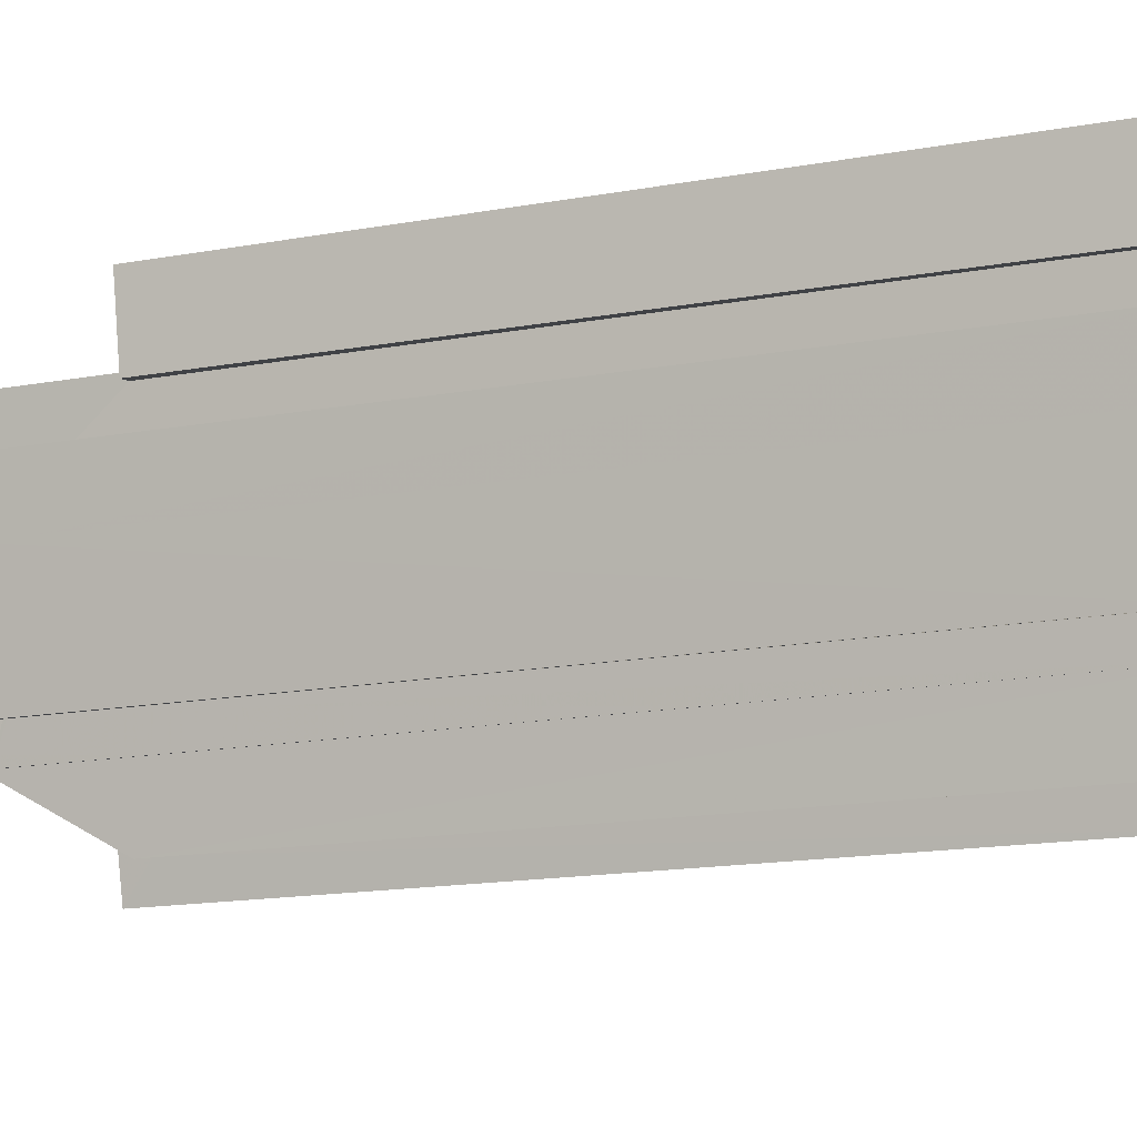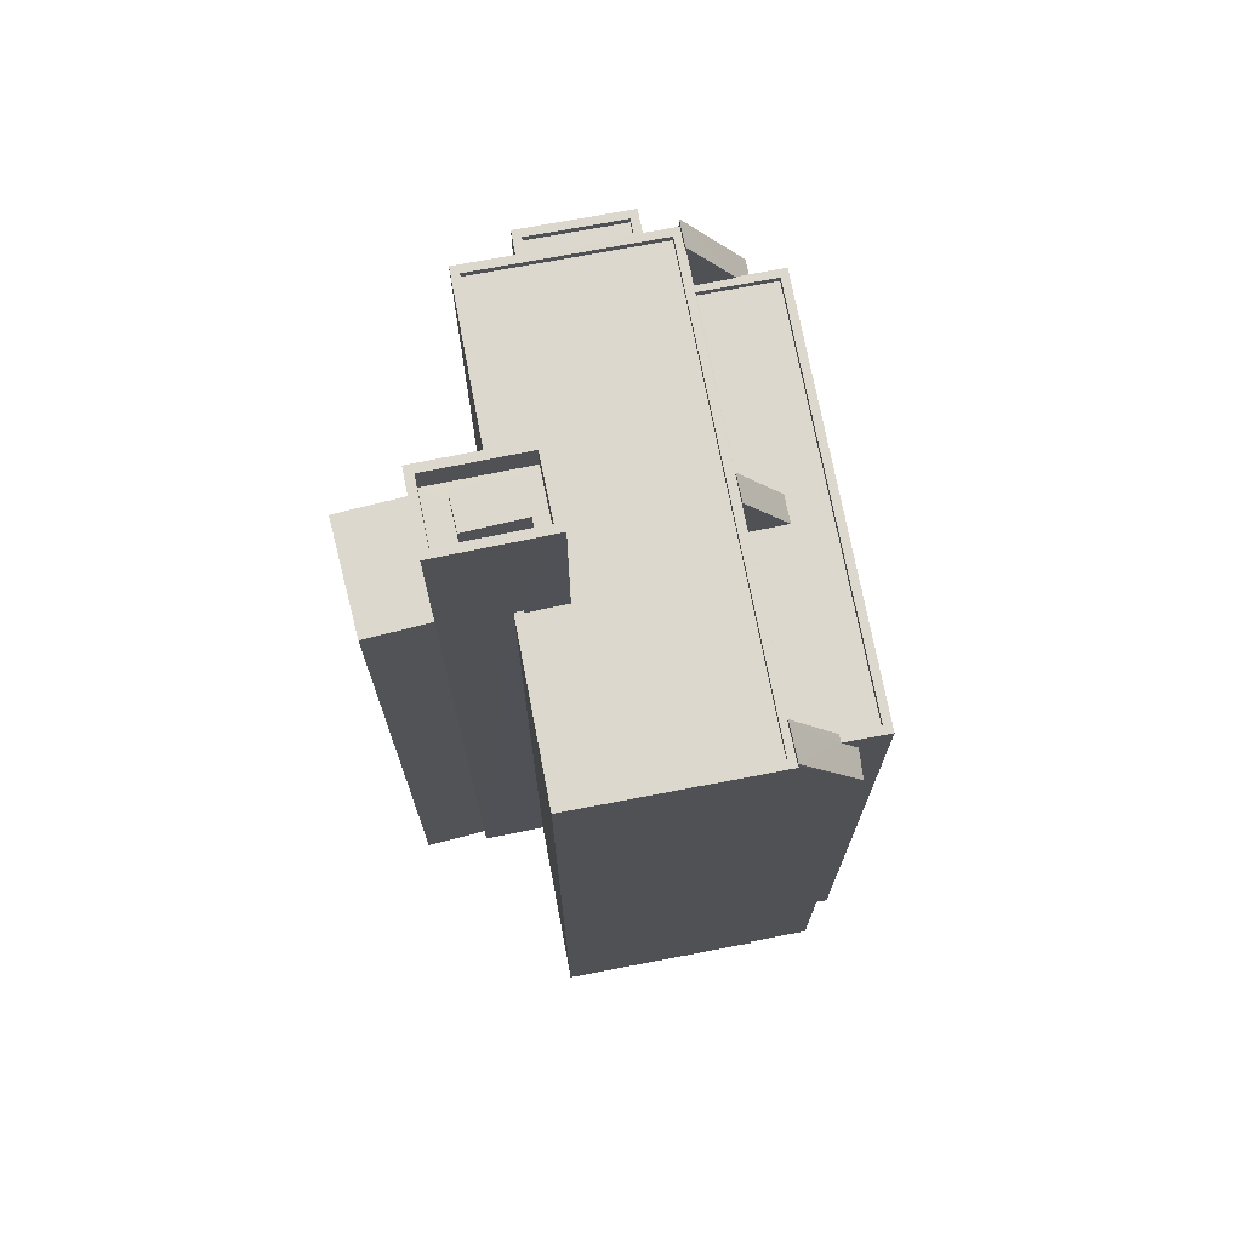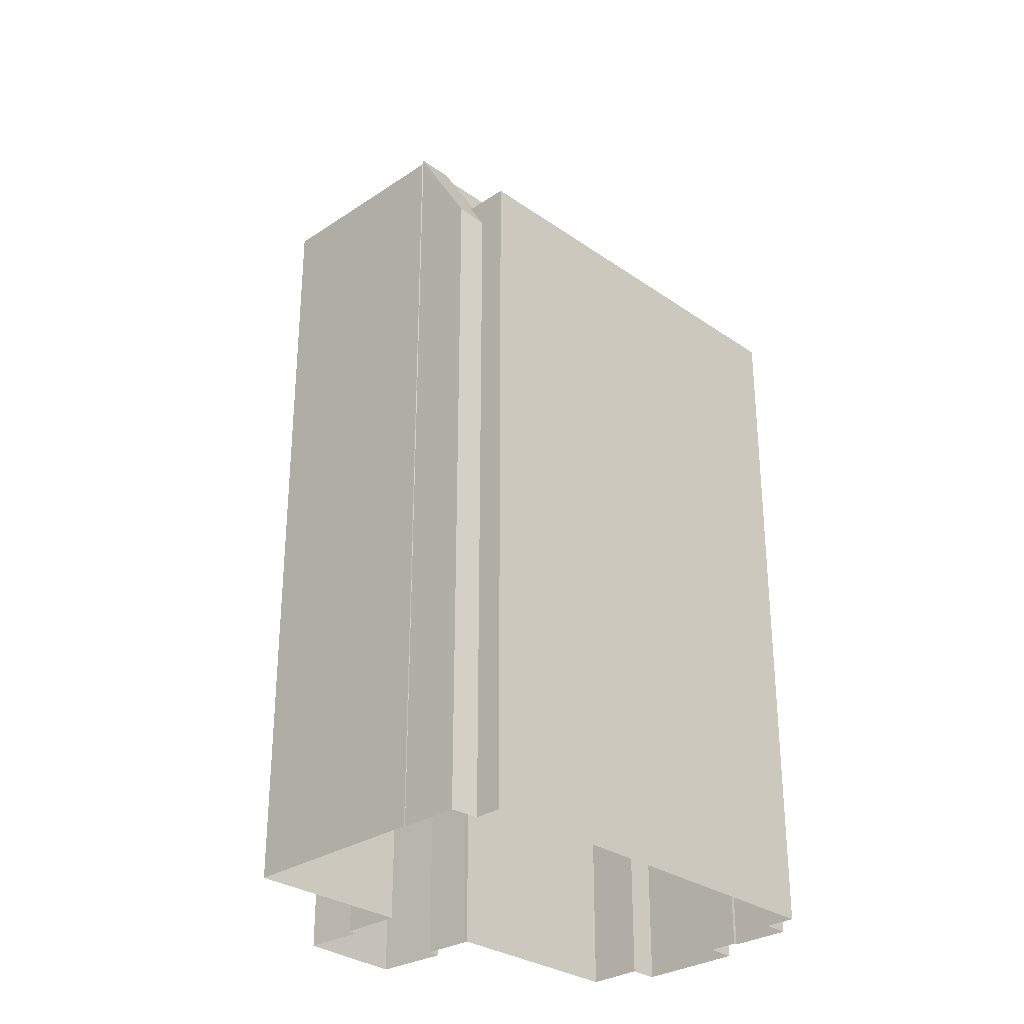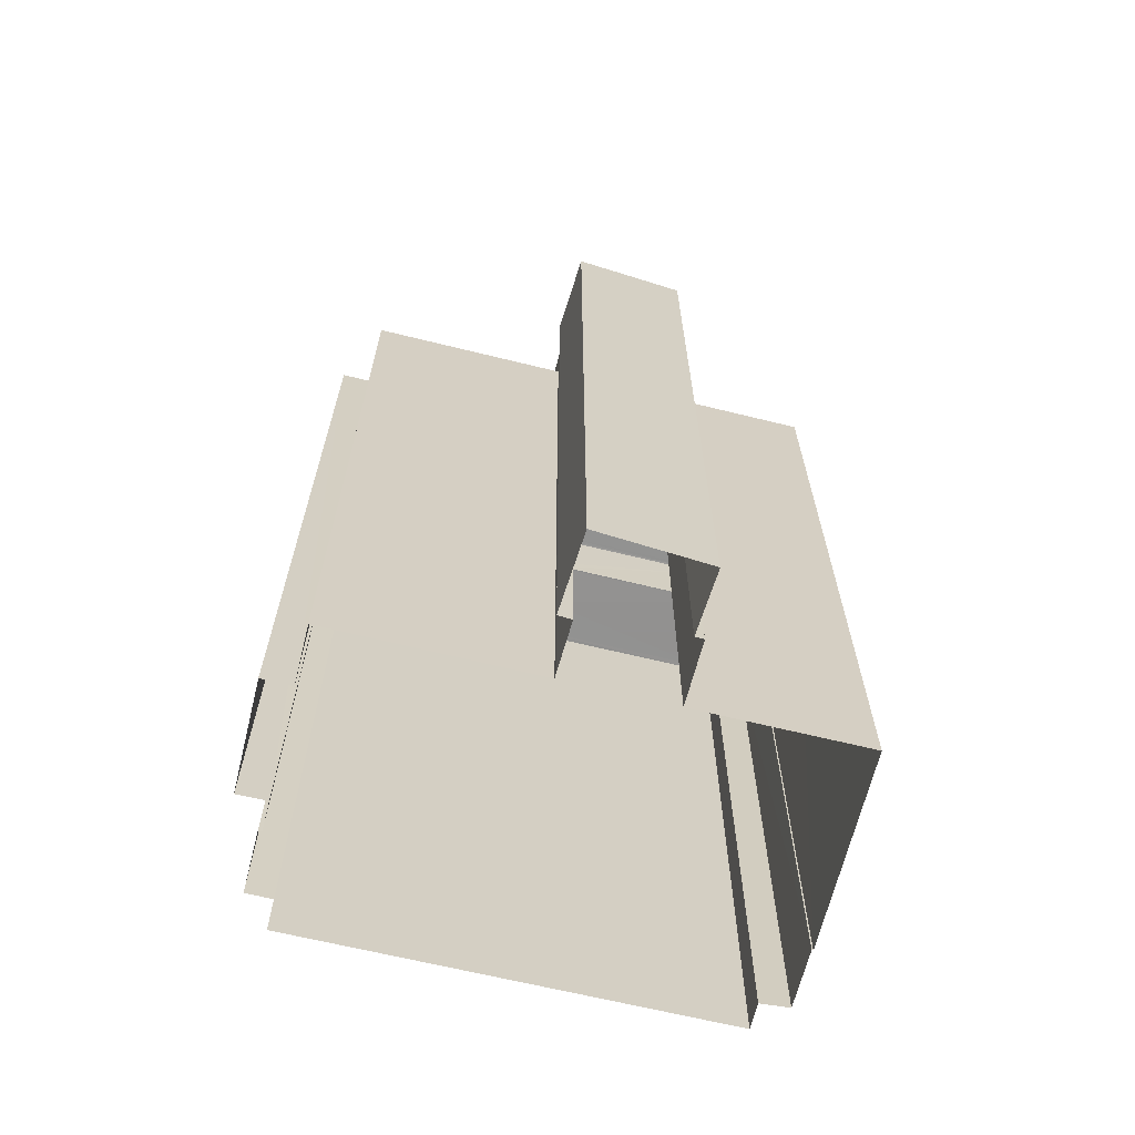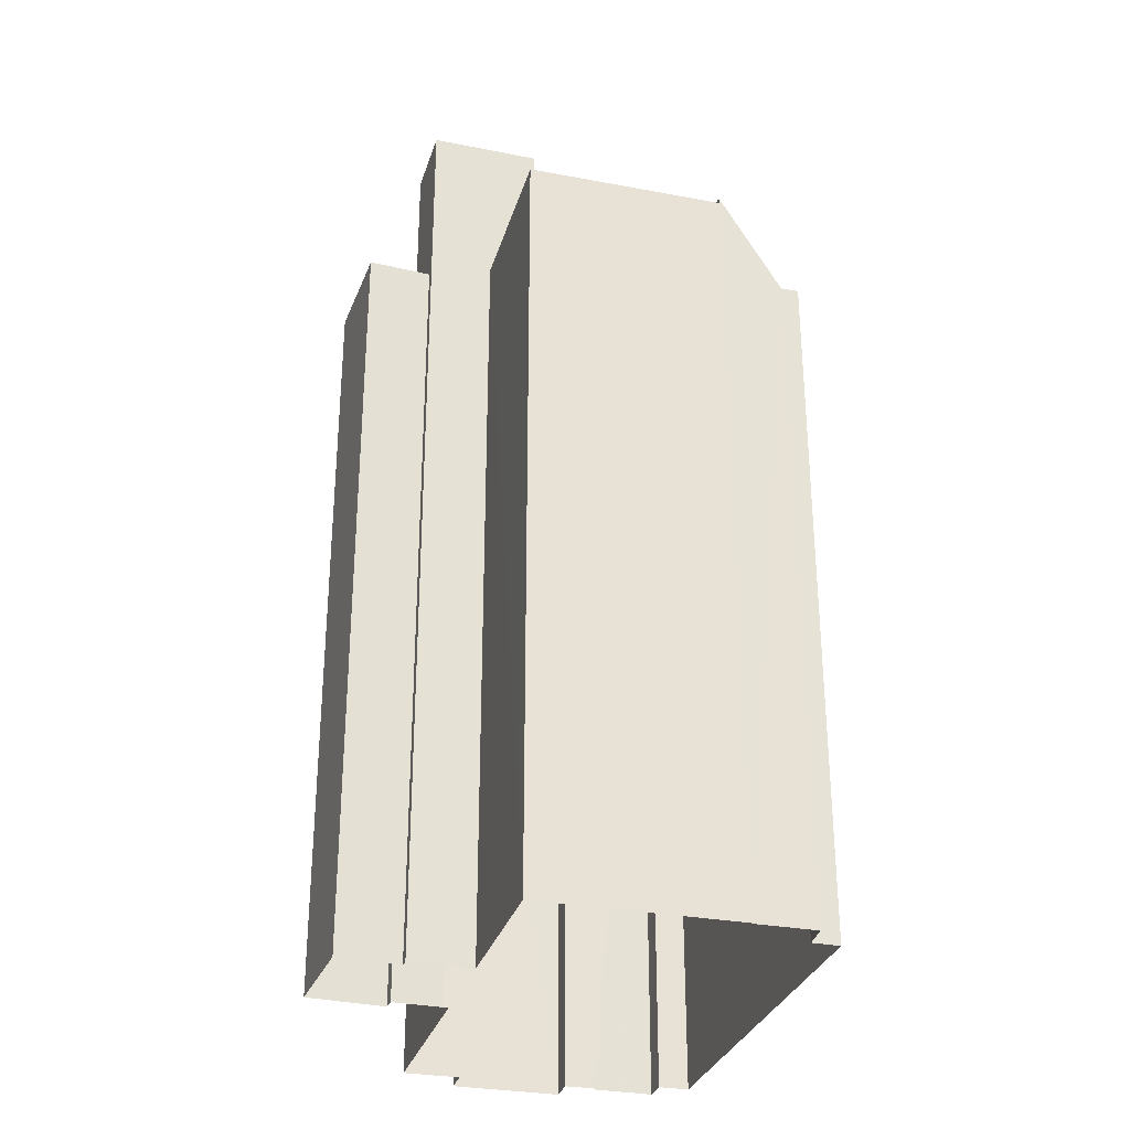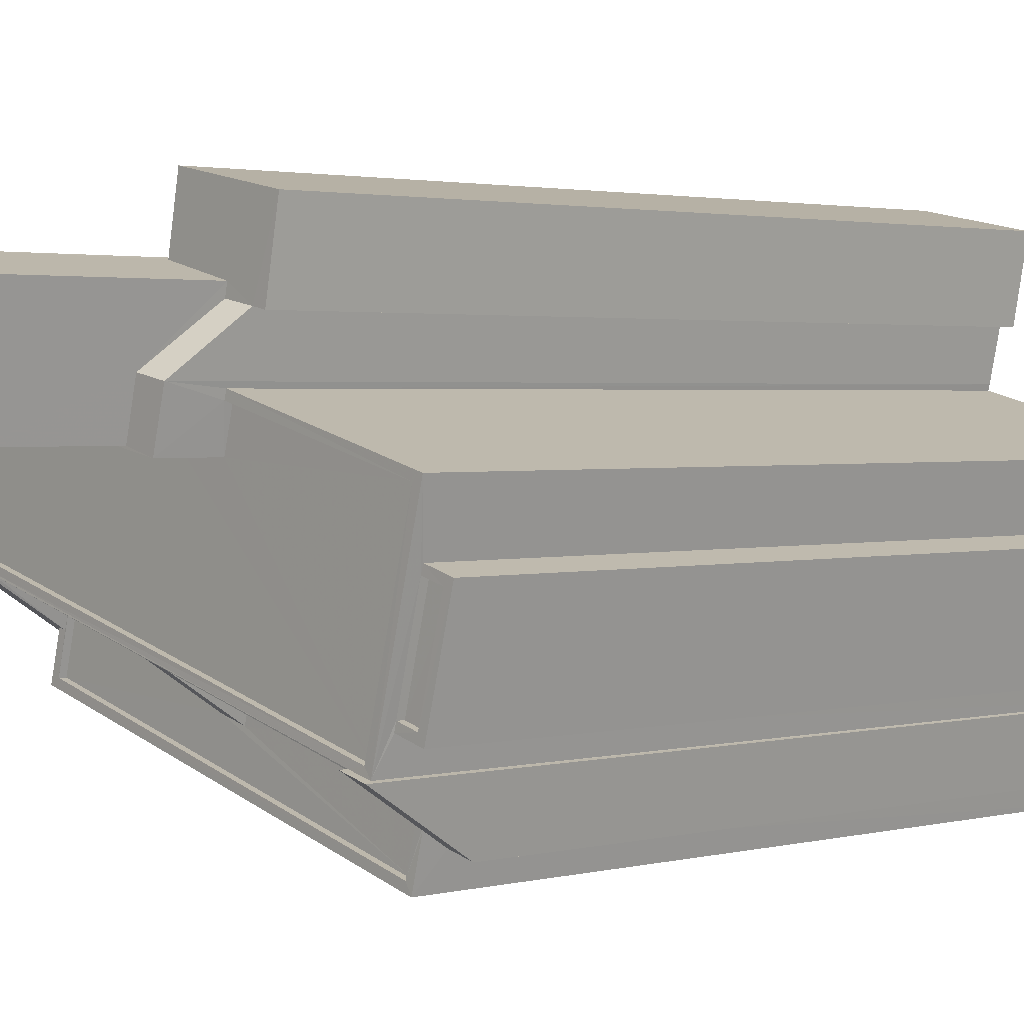
<metadata>
{"format":"obj","ext":"obj","renderer":"f3d","projection":"perspective","resolution":1024,"background":"white","views":[{"elev":-15.7,"azim":111.1,"up":"+Y"},{"elev":72.3,"azim":-115.4,"up":"+Z"},{"elev":-29.8,"azim":-60.3,"up":"+Z"},{"elev":-66.3,"azim":151.5,"up":"+Z"},{"elev":-30.2,"azim":-119.9,"up":"+Z"},{"elev":2.1,"azim":48.0,"up":"+Y"}]}
</metadata>
<code>
v -8.931e+04 -9.963e+04 5.519
v -8.931e+04 -9.964e+04 5.519
v -8.931e+04 -9.964e+04 5.519
v -8.931e+04 -9.963e+04 5.519
v -8.931e+04 -9.963e+04 5.519
v -8.932e+04 -9.963e+04 5.519
v -8.931e+04 -9.964e+04 5.519
v -8.931e+04 -9.964e+04 5.519
v -8.931e+04 -9.964e+04 5.519
v -8.932e+04 -9.963e+04 5.519
v -8.932e+04 -9.962e+04 5.519
v -8.932e+04 -9.963e+04 5.519
v -8.932e+04 -9.962e+04 5.519
v -8.931e+04 -9.964e+04 5.52
v -8.932e+04 -9.964e+04 5.52
v -8.933e+04 -9.964e+04 5.521
v -8.933e+04 -9.964e+04 5.521
v -8.932e+04 -9.963e+04 5.519
v -8.932e+04 -9.963e+04 5.519
v -8.932e+04 -9.963e+04 5.519
v -8.933e+04 -9.963e+04 5.521
v -8.933e+04 -9.963e+04 5.52
v -8.933e+04 -9.963e+04 5.521
v -8.933e+04 -9.964e+04 5.521
v -8.932e+04 -9.963e+04 5.519
v -8.932e+04 -9.963e+04 35.79
v -8.932e+04 -9.963e+04 35.78
v -8.932e+04 -9.963e+04 35.79
v -8.932e+04 -9.963e+04 33.49
v -8.932e+04 -9.963e+04 33.49
v -8.931e+04 -9.964e+04 33.23
v -8.931e+04 -9.964e+04 33.23
v -8.931e+04 -9.963e+04 33.23
v -8.931e+04 -9.963e+04 33.23
v -8.932e+04 -9.963e+04 39.98
v -8.932e+04 -9.963e+04 39.98
v -8.932e+04 -9.963e+04 39.98
v -8.932e+04 -9.963e+04 39.98
v -8.932e+04 -9.962e+04 33.49
v -8.932e+04 -9.963e+04 33.49
v -8.932e+04 -9.962e+04 33.49
v -8.932e+04 -9.963e+04 33.49
v -8.932e+04 -9.963e+04 33.49
v -8.932e+04 -9.964e+04 33.84
v -8.932e+04 -9.964e+04 31.1
v -8.932e+04 -9.964e+04 33.84
v -8.932e+04 -9.964e+04 31.1
v -8.932e+04 -9.963e+04 38.88
v -8.932e+04 -9.963e+04 38.88
v -8.932e+04 -9.963e+04 38.88
v -8.932e+04 -9.963e+04 38.88
v -8.932e+04 -9.963e+04 38.88
v -8.932e+04 -9.963e+04 38.88
v -8.931e+04 -9.964e+04 33.48
v -8.931e+04 -9.964e+04 33.48
v -8.931e+04 -9.964e+04 33.48
v -8.931e+04 -9.964e+04 33.48
v -8.931e+04 -9.963e+04 33.48
v -8.931e+04 -9.963e+04 33.48
v -8.931e+04 -9.963e+04 33.48
v -8.931e+04 -9.963e+04 33.48
v -8.932e+04 -9.963e+04 39.78
v -8.932e+04 -9.963e+04 39.78
v -8.932e+04 -9.963e+04 39.78
v -8.932e+04 -9.963e+04 39.78
v -8.933e+04 -9.964e+04 31.35
v -8.933e+04 -9.963e+04 34.2
v -8.933e+04 -9.964e+04 31.35
v -8.933e+04 -9.964e+04 30.29
v -8.933e+04 -9.964e+04 30.46
v -8.933e+04 -9.963e+04 34.2
v -8.933e+04 -9.963e+04 31.1
v -8.933e+04 -9.964e+04 31.1
v -8.932e+04 -9.964e+04 31.1
v -8.932e+04 -9.964e+04 31.1
v -8.932e+04 -9.964e+04 31.1
v -8.931e+04 -9.964e+04 31.1
v -8.932e+04 -9.964e+04 31.1
v -8.932e+04 -9.964e+04 31.1
v -8.933e+04 -9.963e+04 31.35
v -8.933e+04 -9.963e+04 31.35
v -8.931e+04 -9.964e+04 31.35
v -8.931e+04 -9.964e+04 31.35
v -8.931e+04 -9.964e+04 31.35
v -8.933e+04 -9.964e+04 31.35
v -8.933e+04 -9.964e+04 31.35
v -8.932e+04 -9.964e+04 31.35
v -8.932e+04 -9.964e+04 31.35
v -8.931e+04 -9.964e+04 31.35
v -8.933e+04 -9.963e+04 33.69
v -8.933e+04 -9.963e+04 33.69
v -8.932e+04 -9.963e+04 33.69
v -8.932e+04 -9.963e+04 33.69
v -8.931e+04 -9.963e+04 33.69
v -8.932e+04 -9.963e+04 33.69
v -8.931e+04 -9.964e+04 33.69
v -8.932e+04 -9.963e+04 33.69
v -8.932e+04 -9.963e+04 33.69
v -8.932e+04 -9.963e+04 33.69
v -8.931e+04 -9.964e+04 34.2
v -8.931e+04 -9.964e+04 34.2
v -8.931e+04 -9.964e+04 30.46
v -8.931e+04 -9.964e+04 30.46
v -8.932e+04 -9.963e+04 39.98
v -8.932e+04 -9.963e+04 39.98
v -8.932e+04 -9.963e+04 39.98
v -8.932e+04 -9.963e+04 39.98
v -8.932e+04 -9.963e+04 38.88
v -8.932e+04 -9.963e+04 38.88
v -8.932e+04 -9.963e+04 38.88
v -8.932e+04 -9.963e+04 38.88
v -8.931e+04 -9.964e+04 33.94
v -8.931e+04 -9.963e+04 33.94
v -8.931e+04 -9.963e+04 33.94
v -8.931e+04 -9.964e+04 33.94
v -8.933e+04 -9.963e+04 33.94
v -8.931e+04 -9.964e+04 33.94
v -8.931e+04 -9.964e+04 33.94
v -8.933e+04 -9.963e+04 33.94
v -8.932e+04 -9.963e+04 33.94
v -8.933e+04 -9.963e+04 33.94
v -8.933e+04 -9.963e+04 33.94
v -8.933e+04 -9.963e+04 33.94
v -8.932e+04 -9.963e+04 33.94
v -8.933e+04 -9.963e+04 33.94
v -8.932e+04 -9.963e+04 33.94
v -8.933e+04 -9.963e+04 33.94
v -8.933e+04 -9.963e+04 33.94
v -8.932e+04 -9.963e+04 33.94
v -8.932e+04 -9.963e+04 35.79
v -8.932e+04 -9.963e+04 35.79
v -8.932e+04 -9.963e+04 35.79
v -8.932e+04 -9.963e+04 35.79
f 1 2 3
f 3 4 1
f 5 4 6
f 7 8 9
f 10 11 12
f 13 11 10
f 14 8 7
f 15 16 14
f 17 16 15
f 3 8 14
f 18 10 19
f 6 20 19
f 21 22 23
f 24 23 16
f 25 18 20
f 18 13 10
f 22 20 23
f 4 3 6
f 16 6 14
f 6 3 14
f 18 19 20
f 16 20 6
f 23 20 16
f 26 27 28
f 27 29 30
f 28 27 30
f 31 32 33
f 34 31 33
f 35 36 37
f 35 38 36
f 39 40 41
f 42 41 29
f 39 43 40
f 29 40 30
f 41 40 29
f 44 45 46
f 44 47 45
f 48 49 50
f 51 49 52
f 53 51 52
f 52 49 48
f 54 55 56
f 55 57 56
f 58 59 60
f 56 57 61
f 59 56 61
f 60 59 61
f 62 63 64
f 62 65 63
f 66 67 68
f 69 68 70
f 68 71 70
f 68 67 71
f 72 73 47
f 74 72 75
f 45 76 77
f 76 47 73
f 78 77 79
f 45 77 78
f 72 47 75
f 47 76 45
f 80 81 66
f 82 83 84
f 68 85 86
f 68 86 66
f 87 82 84
f 85 88 87
f 85 87 86
f 86 80 66
f 87 89 82
f 88 89 87
f 90 91 92
f 93 90 92
f 94 95 96
f 91 96 97
f 94 98 95
f 97 99 92
f 95 97 96
f 91 97 92
f 100 89 101
f 101 89 102
f 100 82 89
f 102 89 103
f 37 104 35
f 105 36 106
f 104 105 106
f 106 36 38
f 35 104 107
f 106 107 104
f 108 53 52
f 53 108 109
f 109 108 110
f 50 111 48
f 110 111 50
f 108 111 110
f 75 79 74
f 75 78 79
f 112 113 114
f 115 116 117
f 112 118 115
f 119 120 121
f 122 121 123
f 113 124 114
f 125 122 123
f 119 126 120
f 122 127 128
f 115 127 116
f 114 124 129
f 122 128 119
f 118 128 127
f 112 114 118
f 118 127 115
f 122 119 121
f 130 26 28
f 131 130 132
f 133 131 132
f 130 28 132
f 41 11 13
f 39 41 13
f 67 66 116
f 66 81 116
f 127 67 116
f 111 65 62
f 48 111 62
f 85 69 17
f 17 69 16
f 68 69 85
f 35 49 51
f 38 35 51
f 88 85 17
f 15 88 17
f 129 130 95
f 130 129 26
f 26 124 19
f 98 129 95
f 19 124 6
f 129 124 26
f 14 7 102
f 103 14 102
f 11 42 12
f 11 41 42
f 9 8 112
f 9 112 101
f 112 100 101
f 112 115 100
f 46 45 78
f 106 109 110
f 107 106 110
f 69 70 24
f 16 69 24
f 43 39 13
f 18 43 13
f 49 35 50
f 50 107 110
f 50 35 107
f 3 55 8
f 112 8 55
f 112 58 113
f 5 60 4
f 113 60 5
f 31 34 58
f 58 60 113
f 54 31 58
f 112 55 54
f 112 54 58
f 59 34 33
f 59 58 34
f 30 40 28
f 40 105 28
f 28 104 132
f 28 105 104
f 86 76 73
f 86 87 76
f 52 64 63
f 108 52 63
f 48 62 64
f 52 48 64
f 97 95 130
f 131 97 130
f 57 3 2
f 57 55 3
f 4 60 61
f 1 4 61
f 26 19 27
f 19 10 29
f 19 29 27
f 77 76 87
f 84 77 87
f 14 103 15
f 15 103 88
f 103 89 88
f 111 63 65
f 111 108 63
f 119 91 90
f 119 128 91
f 21 123 121
f 22 21 121
f 133 97 131
f 133 99 97
f 133 37 92
f 92 99 133
f 104 37 133
f 132 104 133
f 59 33 32
f 56 59 32
f 91 118 96
f 91 128 118
f 61 2 1
f 61 57 2
f 31 54 56
f 32 31 56
f 126 119 90
f 93 126 90
f 71 125 70
f 24 70 23
f 122 125 71
f 70 125 23
f 115 117 100
f 117 82 100
f 117 83 82
f 80 86 73
f 72 80 73
f 102 7 9
f 101 102 9
f 75 44 46
f 78 75 46
f 44 75 47
f 116 74 79
f 79 77 84
f 80 72 74
f 83 117 84
f 116 81 80
f 117 116 79
f 116 80 74
f 117 79 84
f 6 124 113
f 5 6 113
f 109 106 53
f 53 38 51
f 53 106 38
f 23 123 21
f 23 125 123
f 105 43 36
f 36 43 25
f 105 40 43
f 25 43 18
f 129 98 94
f 114 129 94
f 127 71 67
f 127 122 71
f 114 94 96
f 118 114 96
f 10 42 29
f 10 12 42
f 93 92 126
f 20 120 25
f 92 37 126
f 25 120 36
f 120 37 36
f 126 37 120
f 120 22 121
f 120 20 22

</code>
